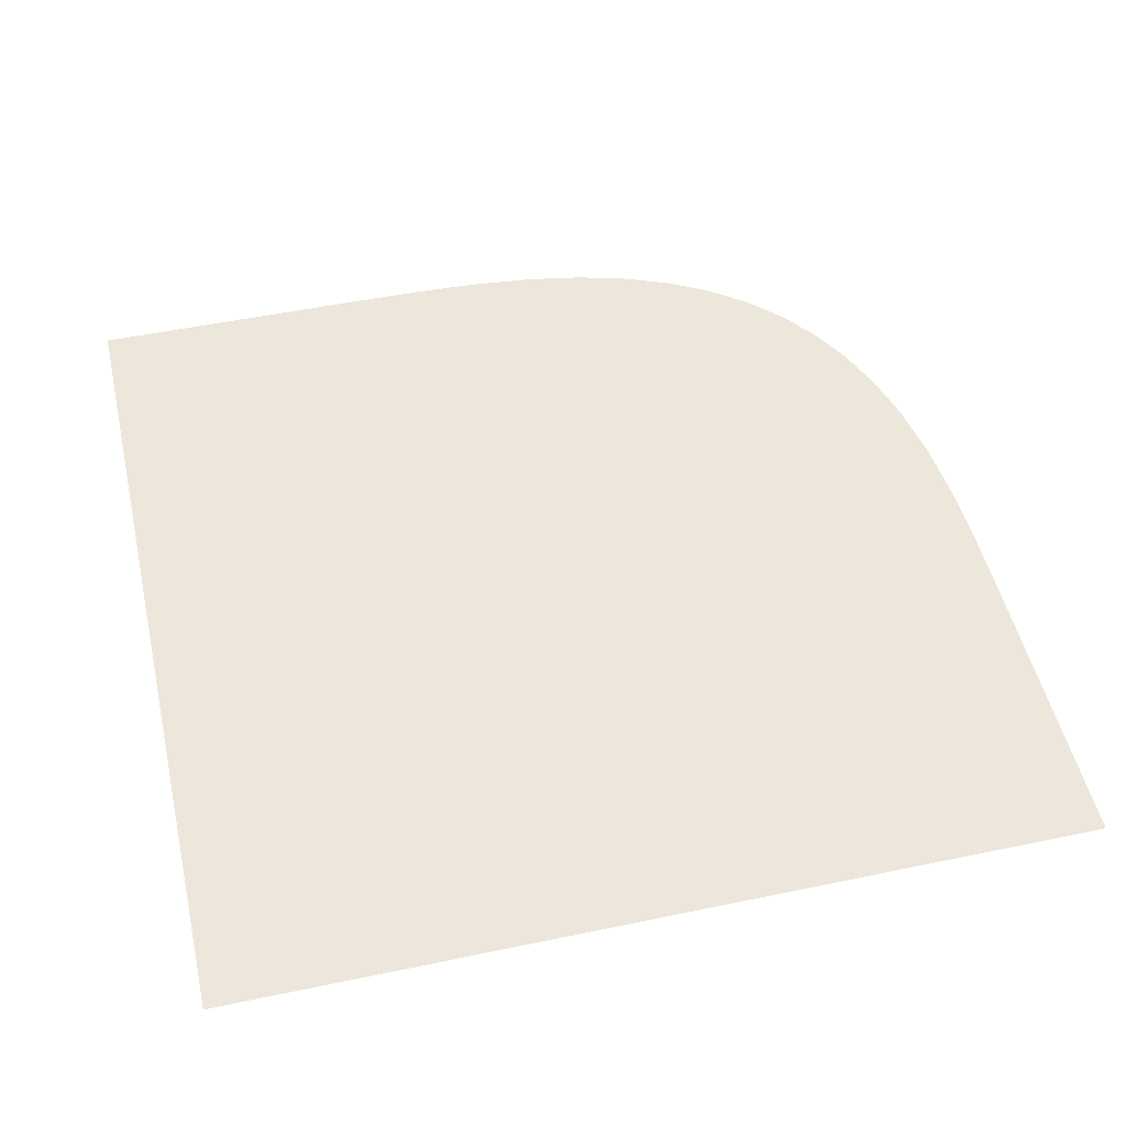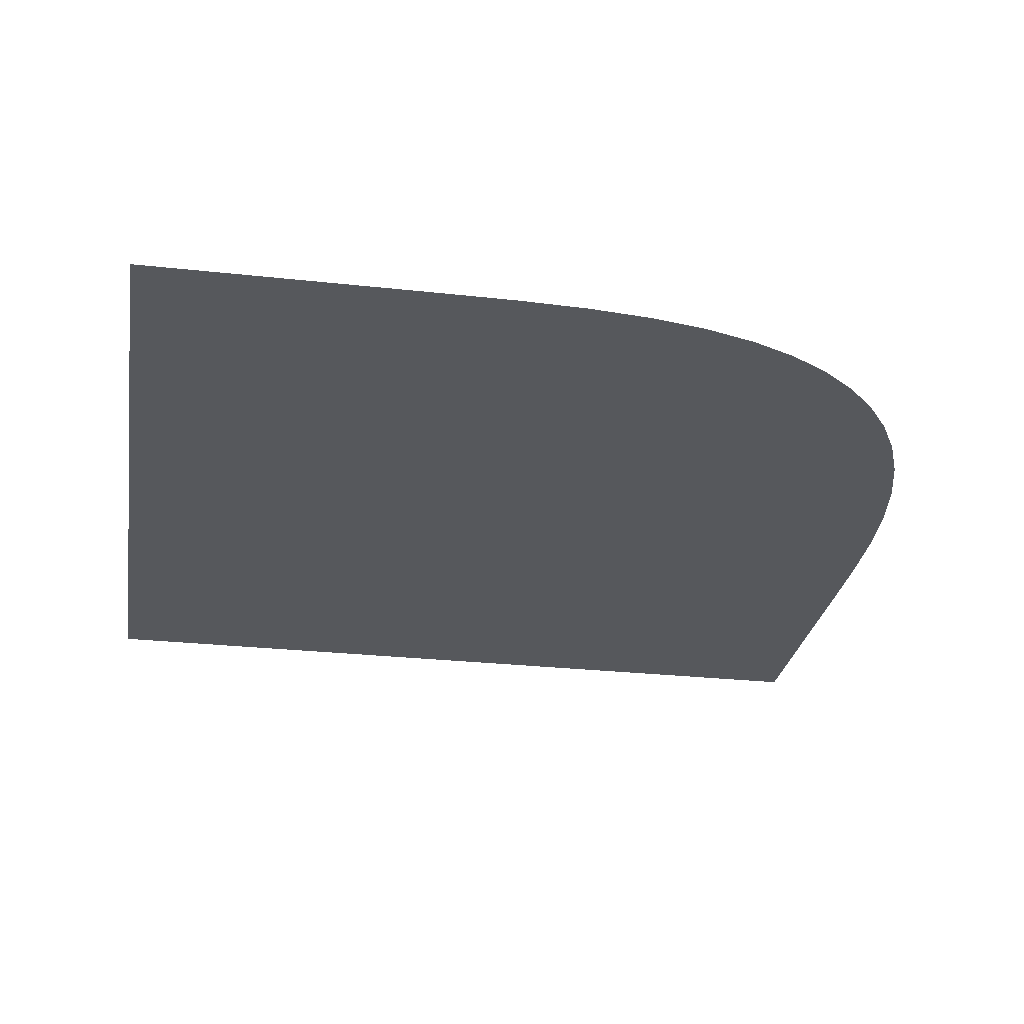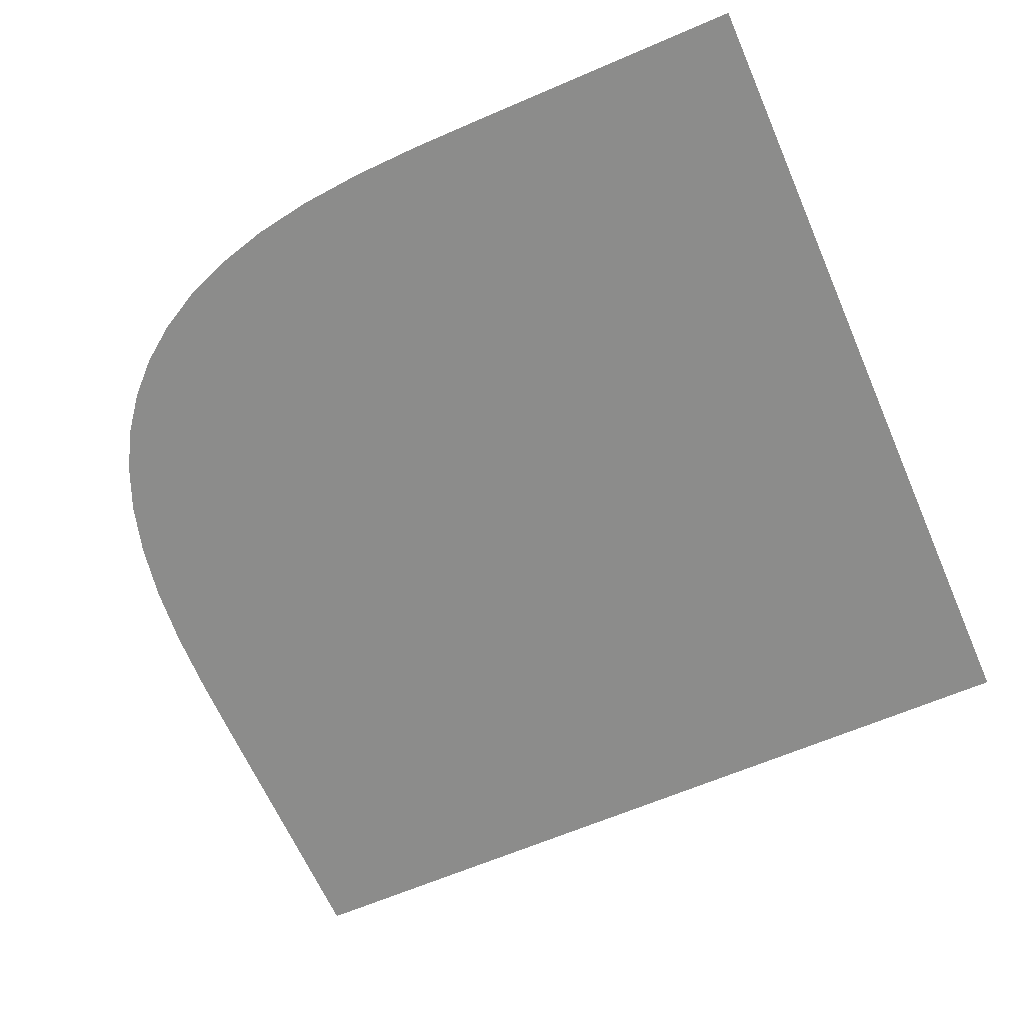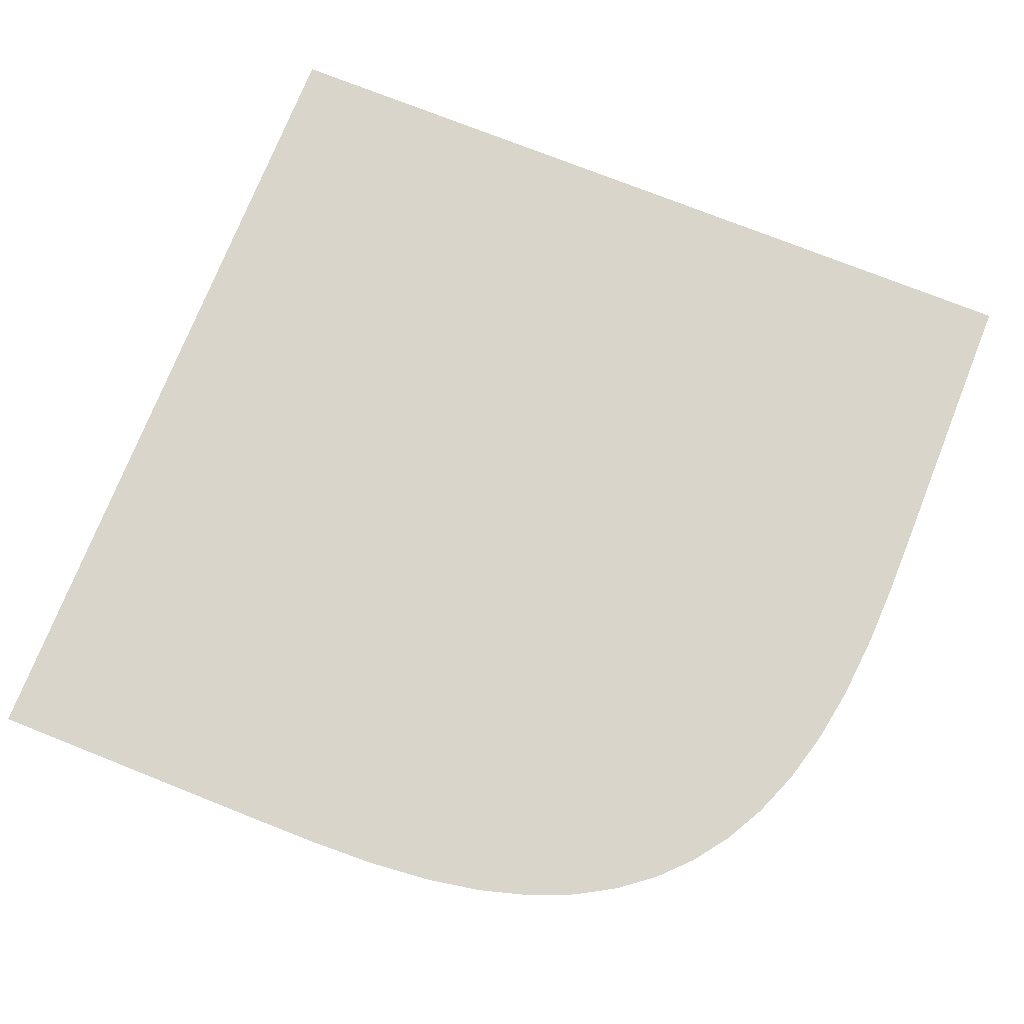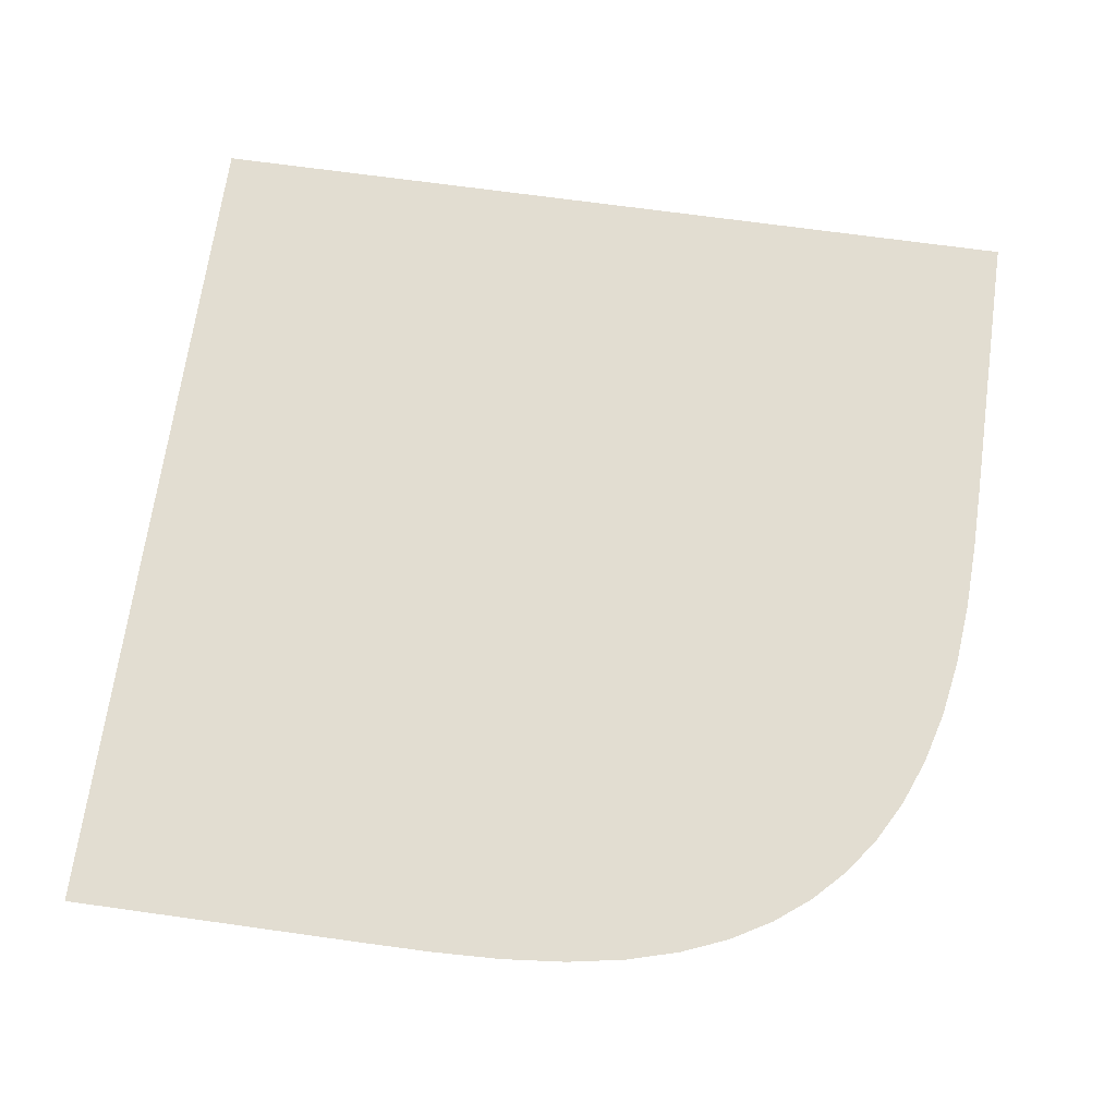
<metadata>
{"format":"obj","ext":"obj","renderer":"f3d","projection":"perspective","resolution":1024,"background":"white","views":[{"elev":50.6,"azim":77.1,"up":"+Y"},{"elev":-27.8,"azim":170.5,"up":"+Y"},{"elev":-64.1,"azim":-66.5,"up":"+Y"},{"elev":74.5,"azim":-158.3,"up":"+Y"},{"elev":68.4,"azim":-172.0,"up":"+Y"}]}
</metadata>
<code>
g default
v 0 0 -0
v 3 0 -0
v 3 0 -2.979
v 1.98 0 -2.979
v 1.725 0 -2.977
v 1.486 0 -2.968
v 1.266 -0 -2.947
v 1.067 0 -2.911
v 0.887 0 -2.86
v 0.7272 0 -2.793
v 0.5864 0 -2.712
v 0.4629 0 -2.617
v 0.3549 0 -2.507
v 0.2612 0 -2.38
v 0.1814 0 -2.236
v 0.116 0 -2.072
v 0.0656 0 -1.888
v 0.03054 0 -1.686
v 0.009962 0 -1.464
v 0.001357 0 -1.224
v 0 0 -0.9687
g OutsideCornerFloor_LP
f 1 2 3 4 5 6 7 8 9 10 11 12 13 14 15 16 17 18 19 20 21

</code>
